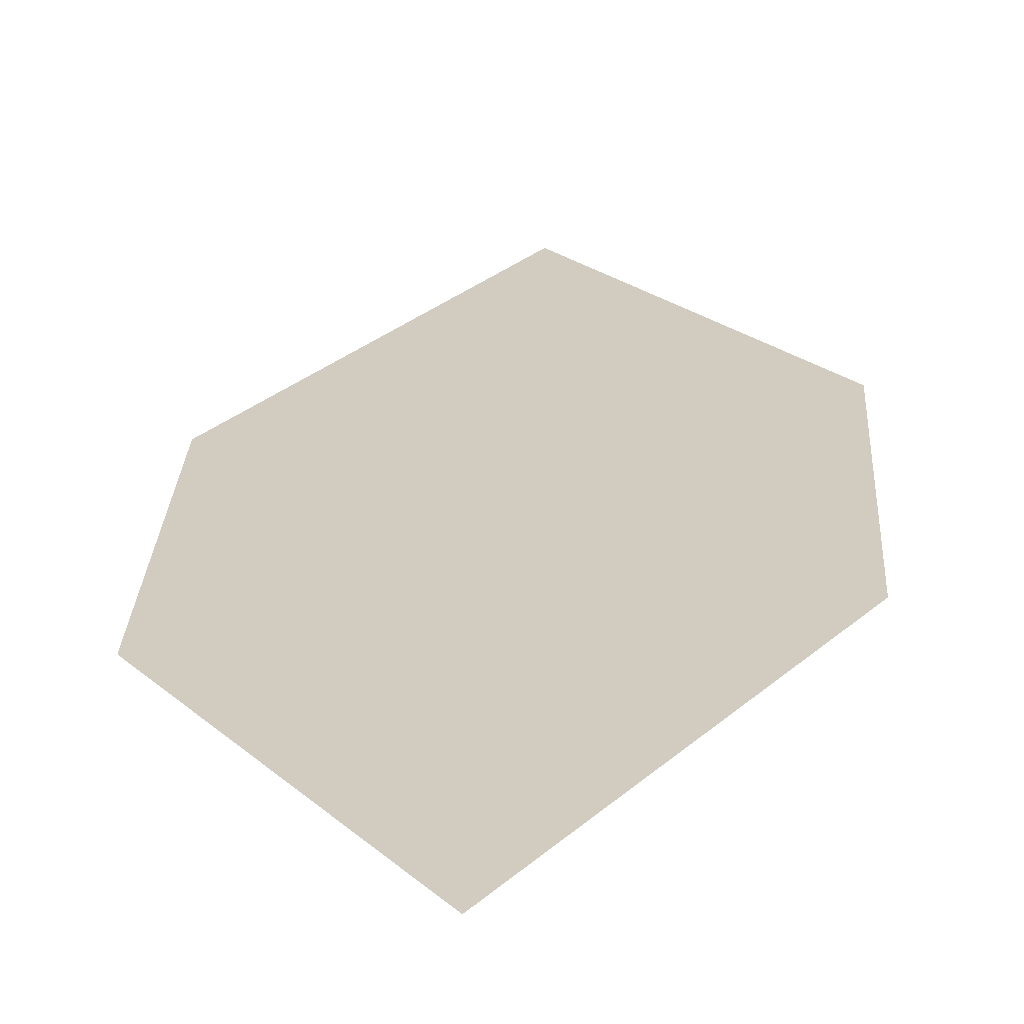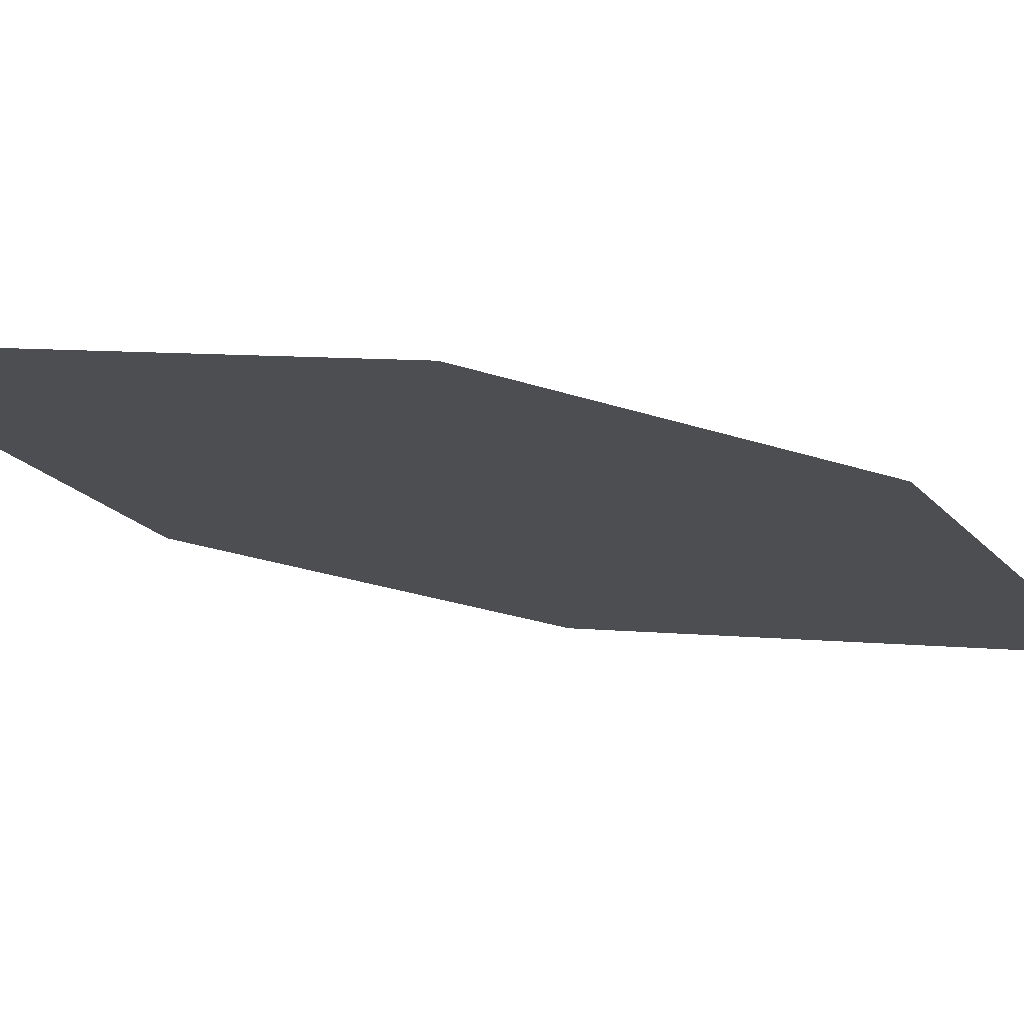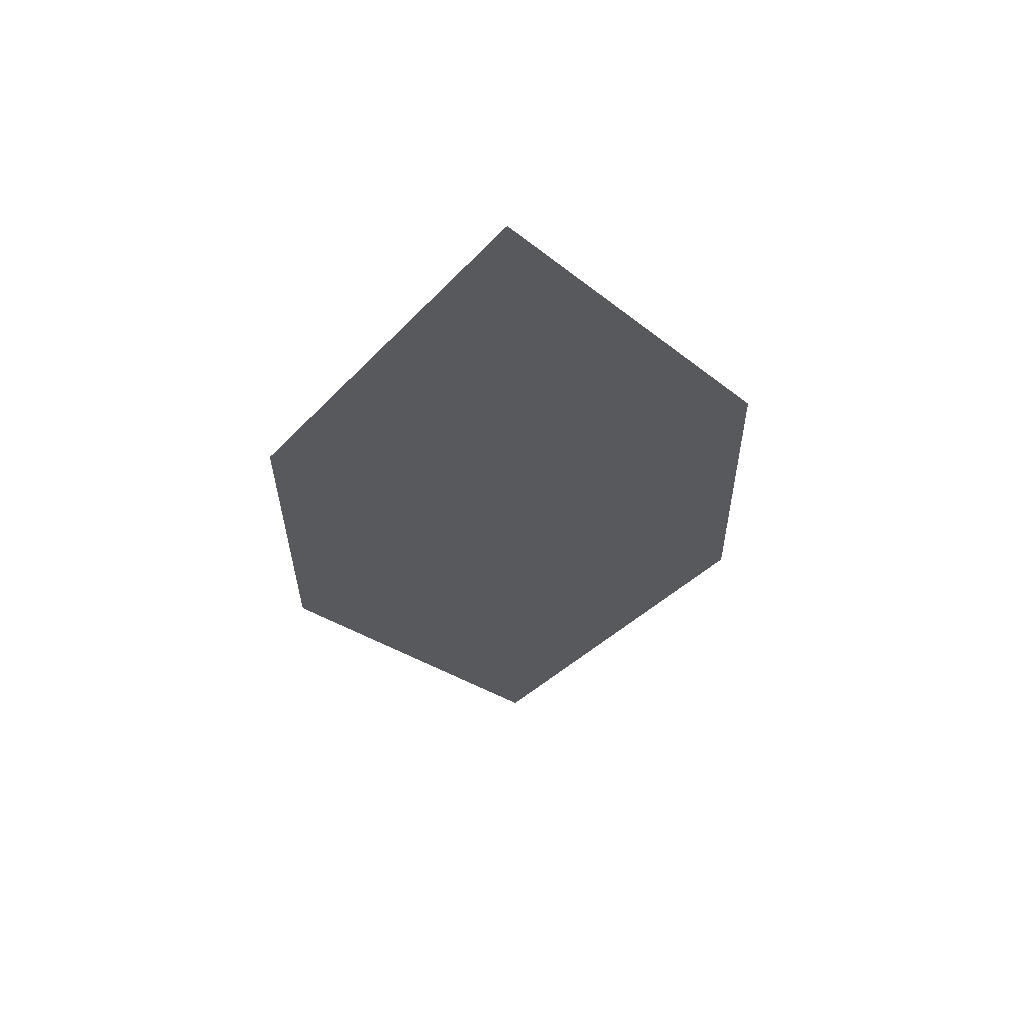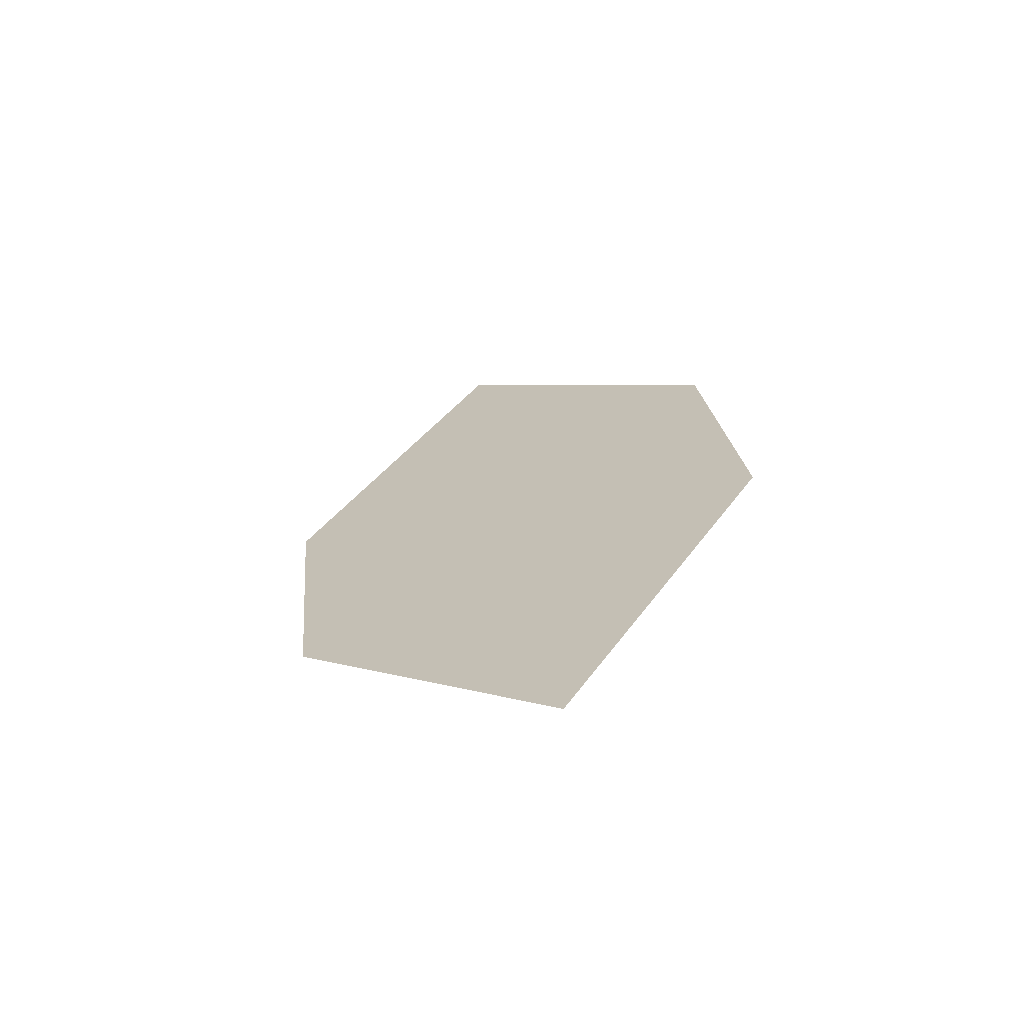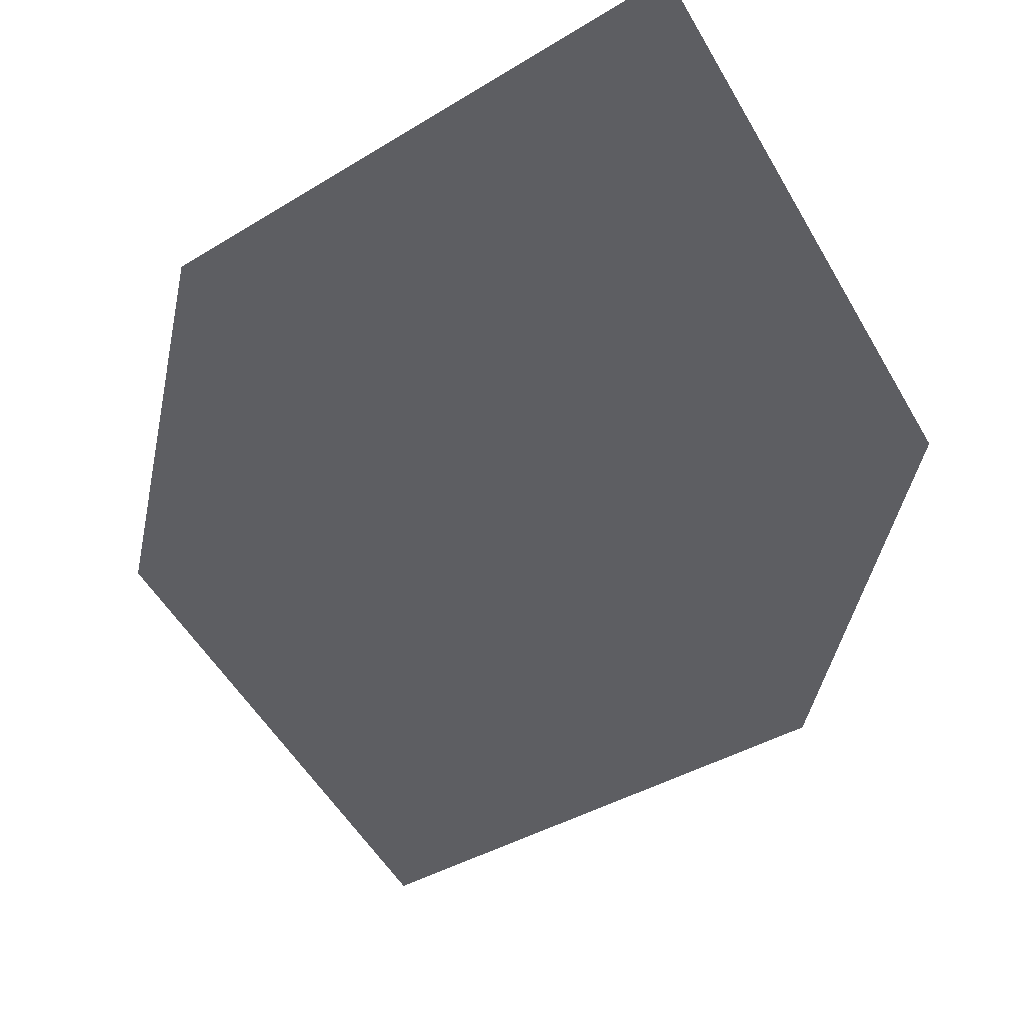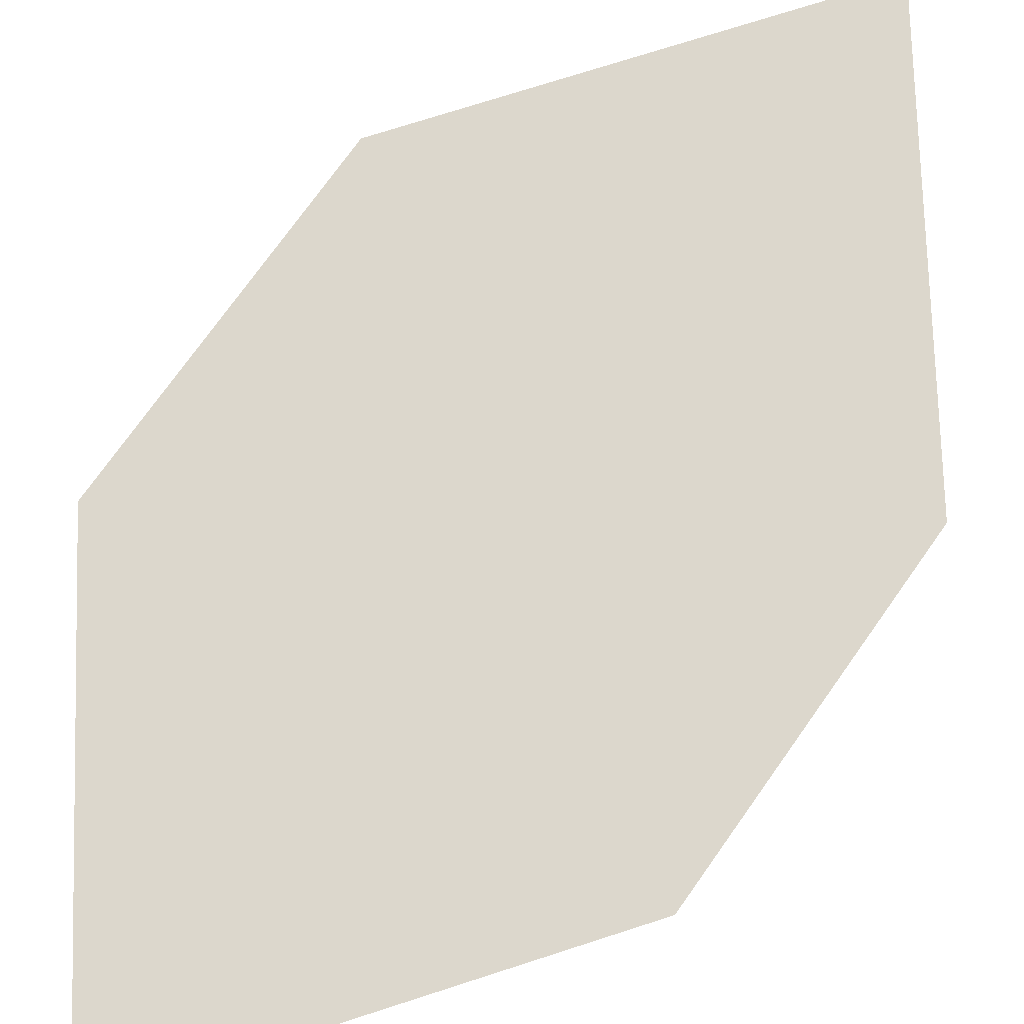
<metadata>
{"format":"obj","ext":"obj","renderer":"f3d","projection":"perspective","resolution":1024,"background":"white","views":[{"elev":36.0,"azim":-176.3,"up":"+Z"},{"elev":-6.5,"azim":-113.5,"up":"+Z"},{"elev":49.6,"azim":-0.2,"up":"+Y"},{"elev":-78.2,"azim":28.8,"up":"+Y"},{"elev":-48.2,"azim":-9.8,"up":"+Z"},{"elev":61.0,"azim":36.3,"up":"+Z"}]}
</metadata>
<code>
o leaves.125
v -0.1325 -0.01083 1.488
v -0.1017 0.0314 1.492
v -0.1337 0.113 1.51
v -0.1641 0.02952 1.499
v -0.1645 0.0708 1.506
v -0.1021 0.07268 1.499
f 1 2 6 3
f 1 3 5 4

</code>
